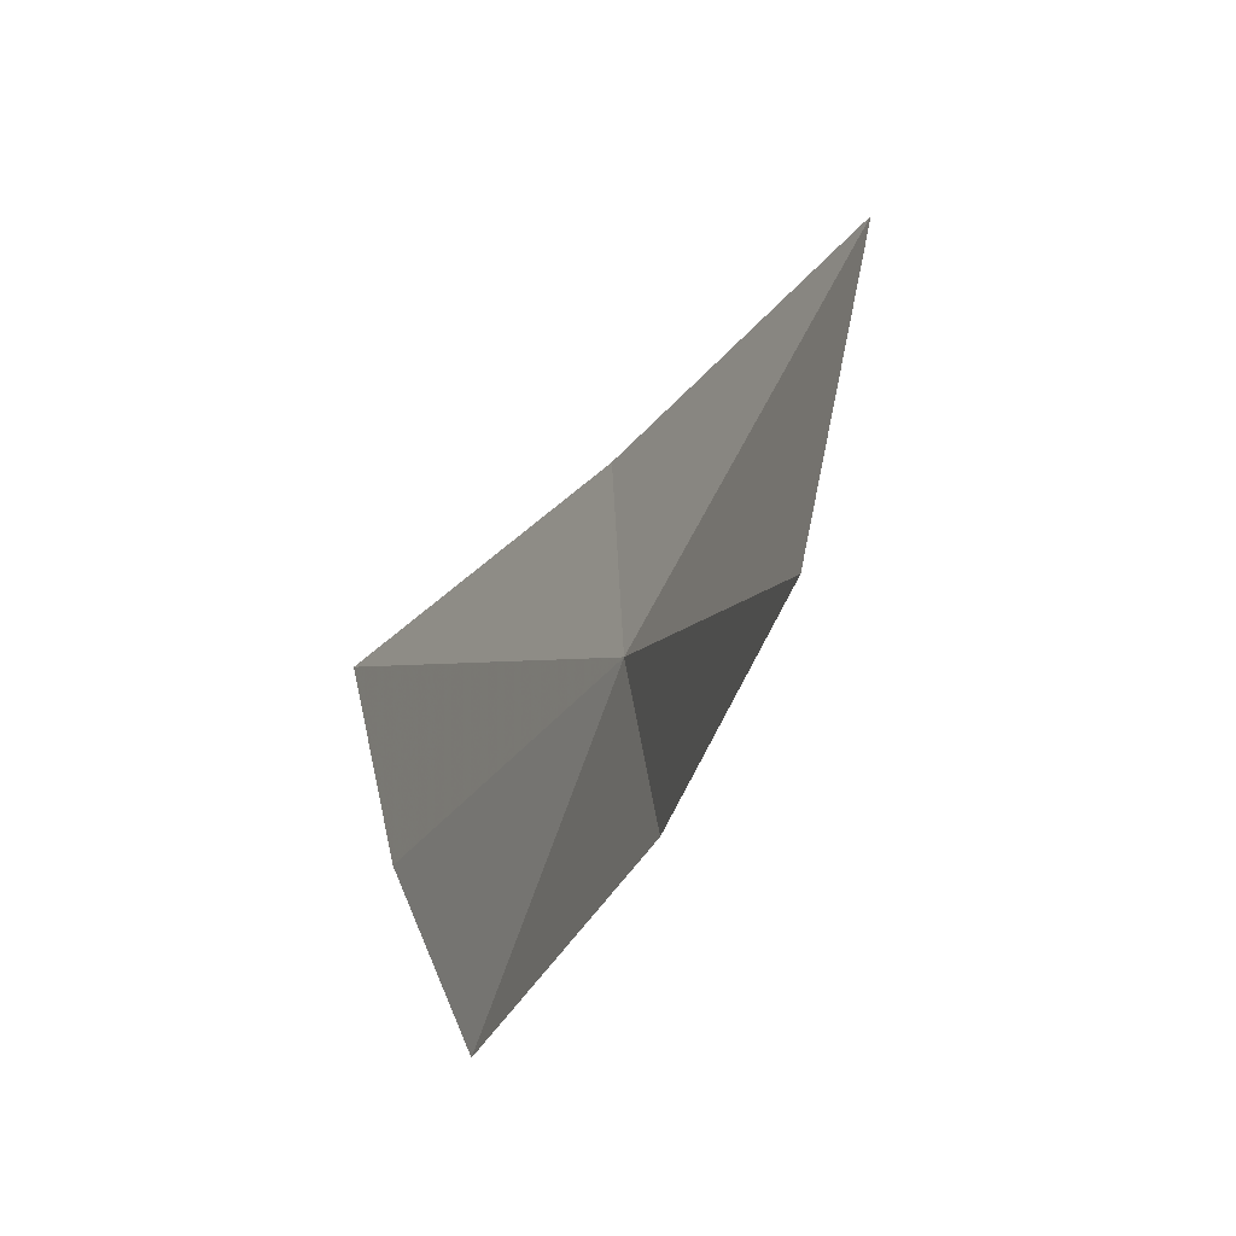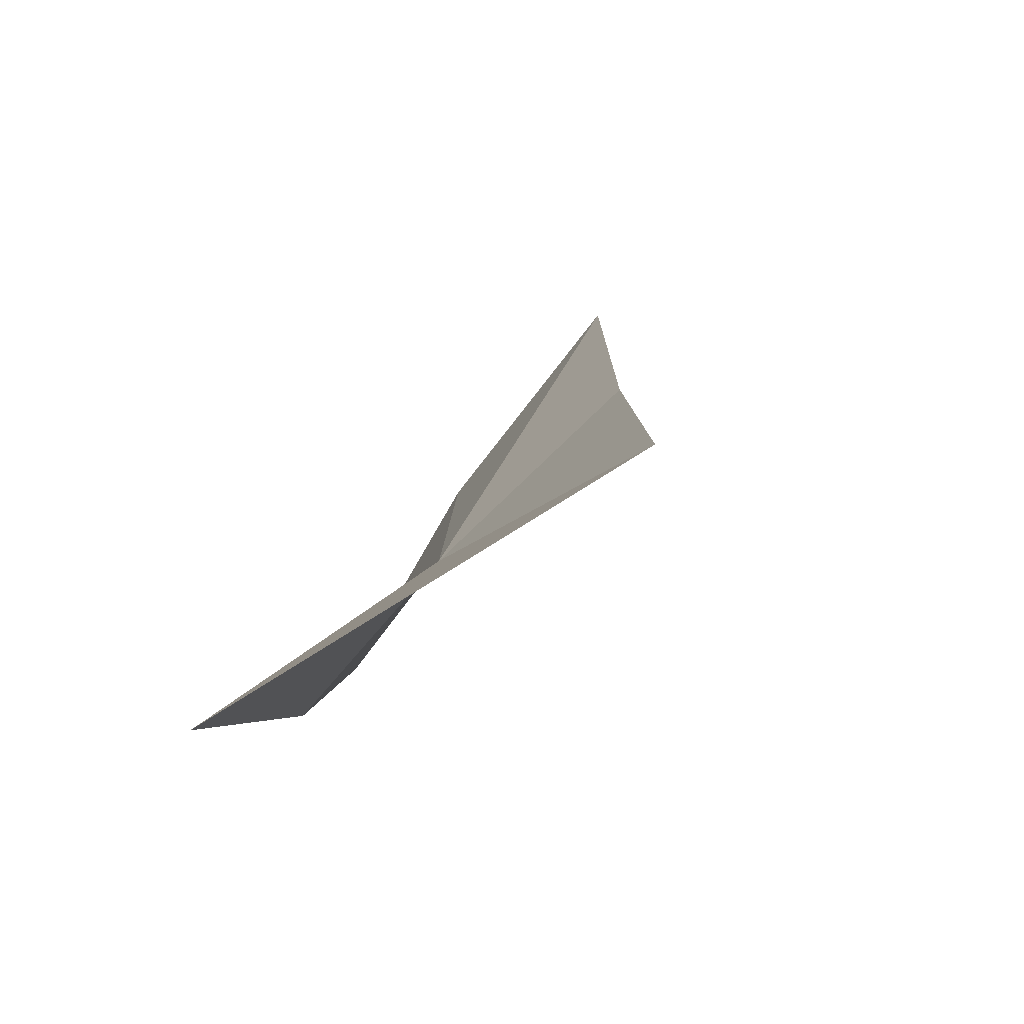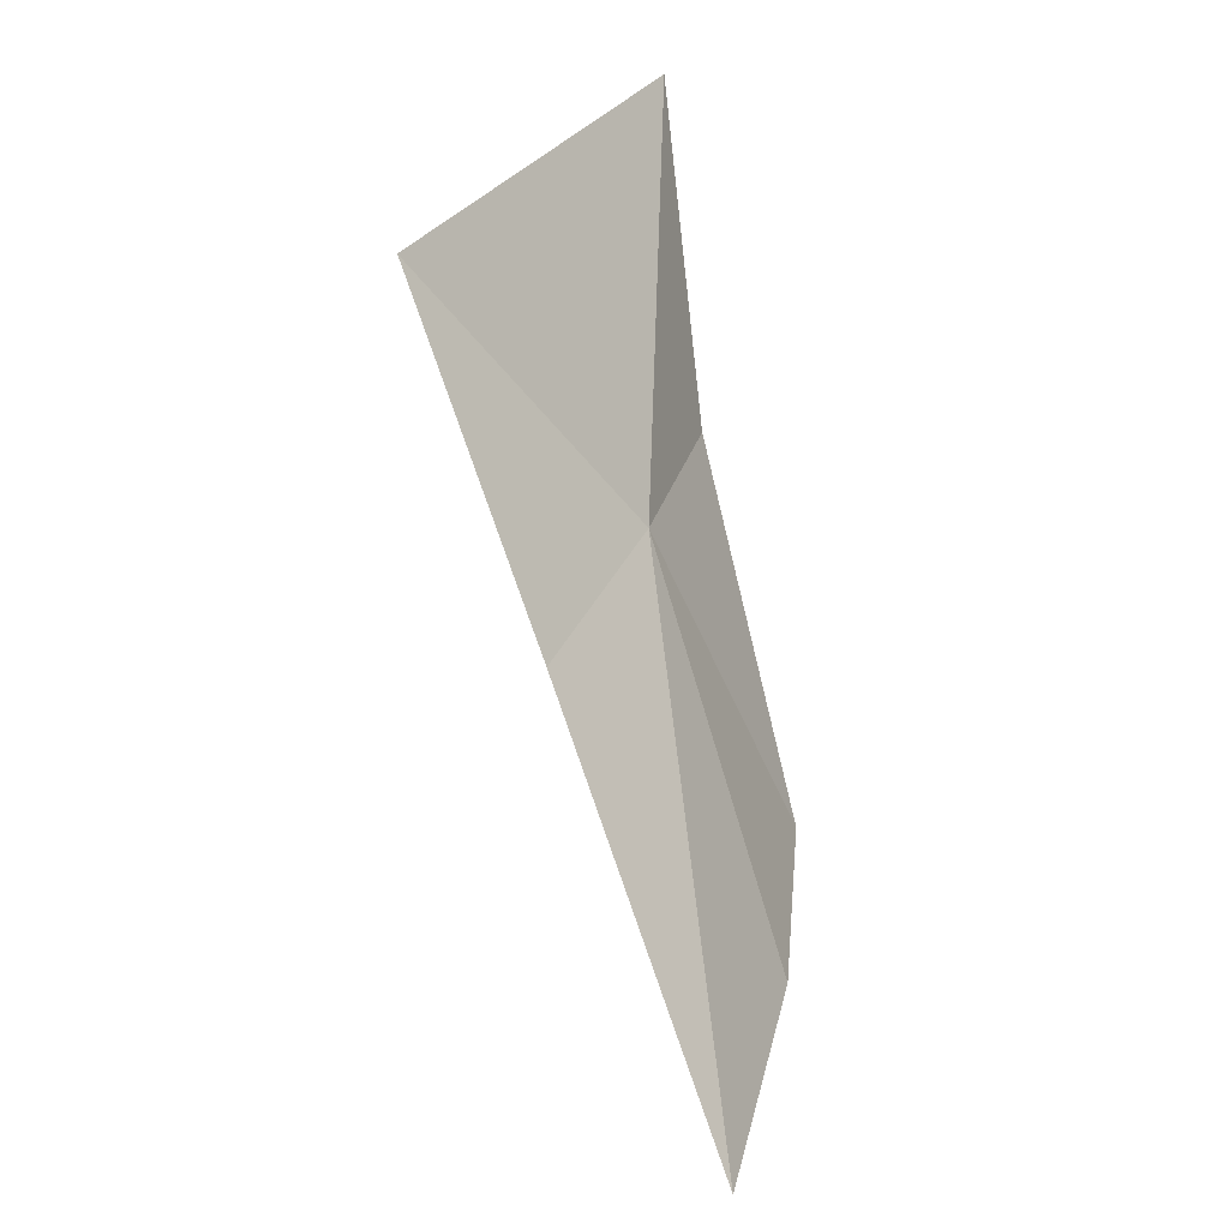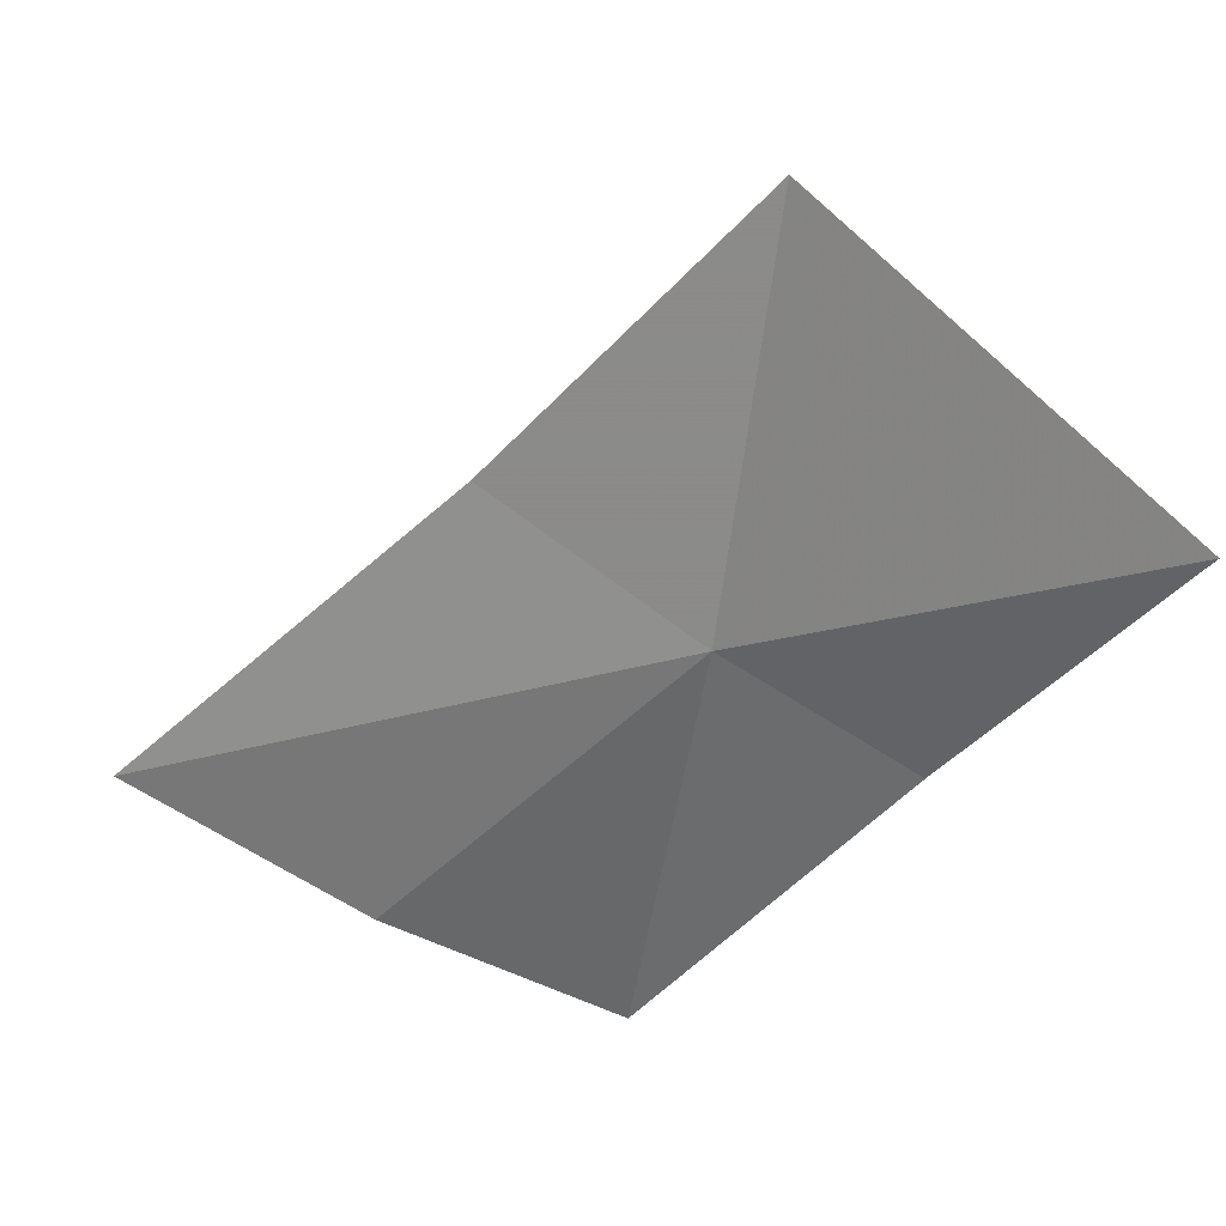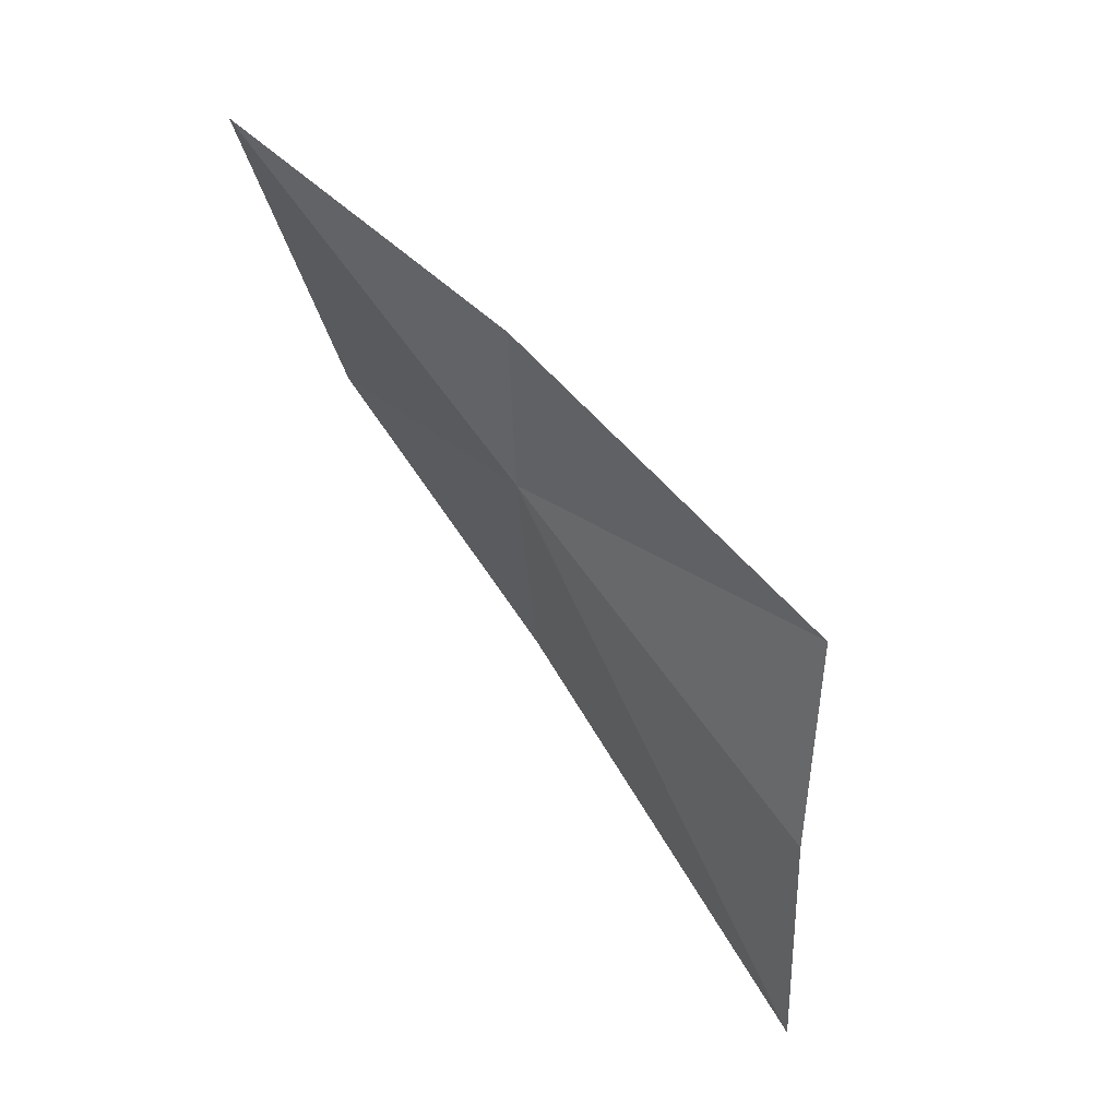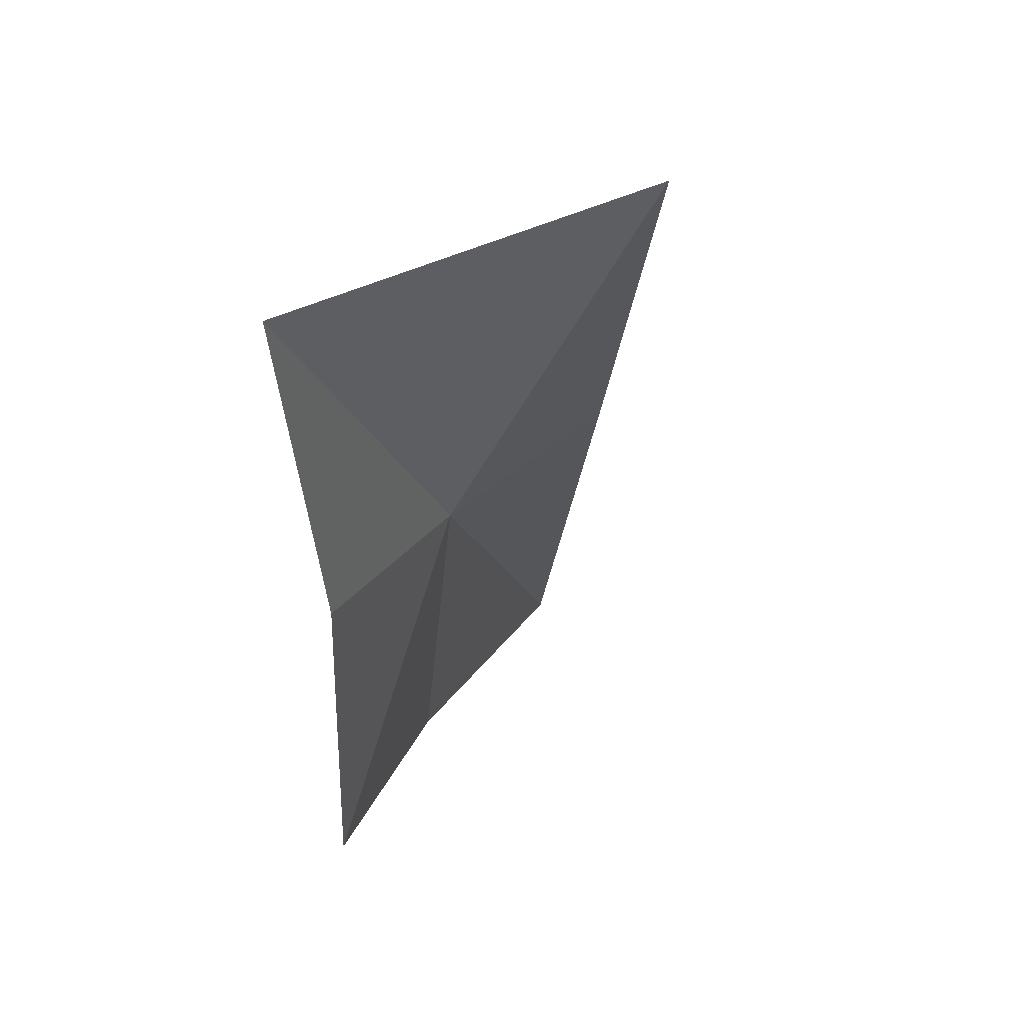
<metadata>
{"format":"obj","ext":"obj","renderer":"f3d","projection":"perspective","resolution":1024,"background":"white","views":[{"elev":34.1,"azim":155.6,"up":"+Z"},{"elev":60.3,"azim":-157.3,"up":"+Z"},{"elev":-50.1,"azim":5.2,"up":"+Y"},{"elev":53.4,"azim":105.9,"up":"+Z"},{"elev":24.6,"azim":117.8,"up":"+Y"},{"elev":22.9,"azim":-165.8,"up":"+Z"}]}
</metadata>
<code>
v 0.2175 -0.2098 0.3966
v 0.2217 -0.2627 0.363
v 0.2085 -0.2321 0.3992
v 0.2278 -0.2363 0.3603
v 0.1981 -0.2101 0.4292
v 0.2219 -0.1748 0.4261
v 0.223 -0.1915 0.3943
v 0.2299 -0.2129 0.358
f 1 3 2
f 1 2 4
f 1 5 3
f 1 7 6
f 1 4 8
f 1 8 7
f 1 6 5

</code>
